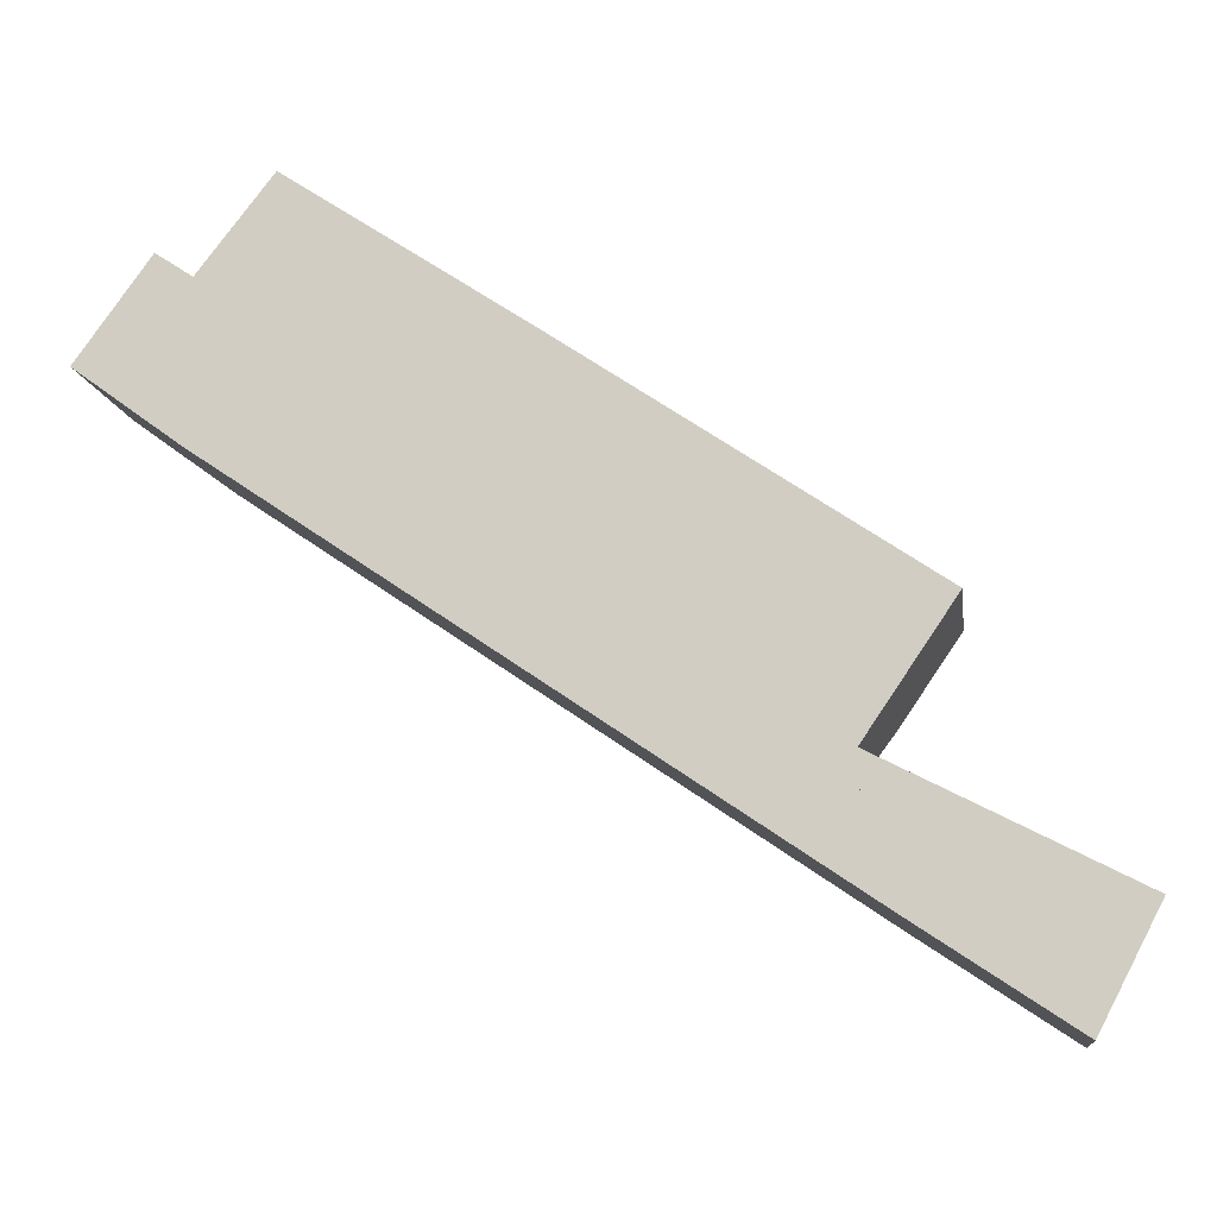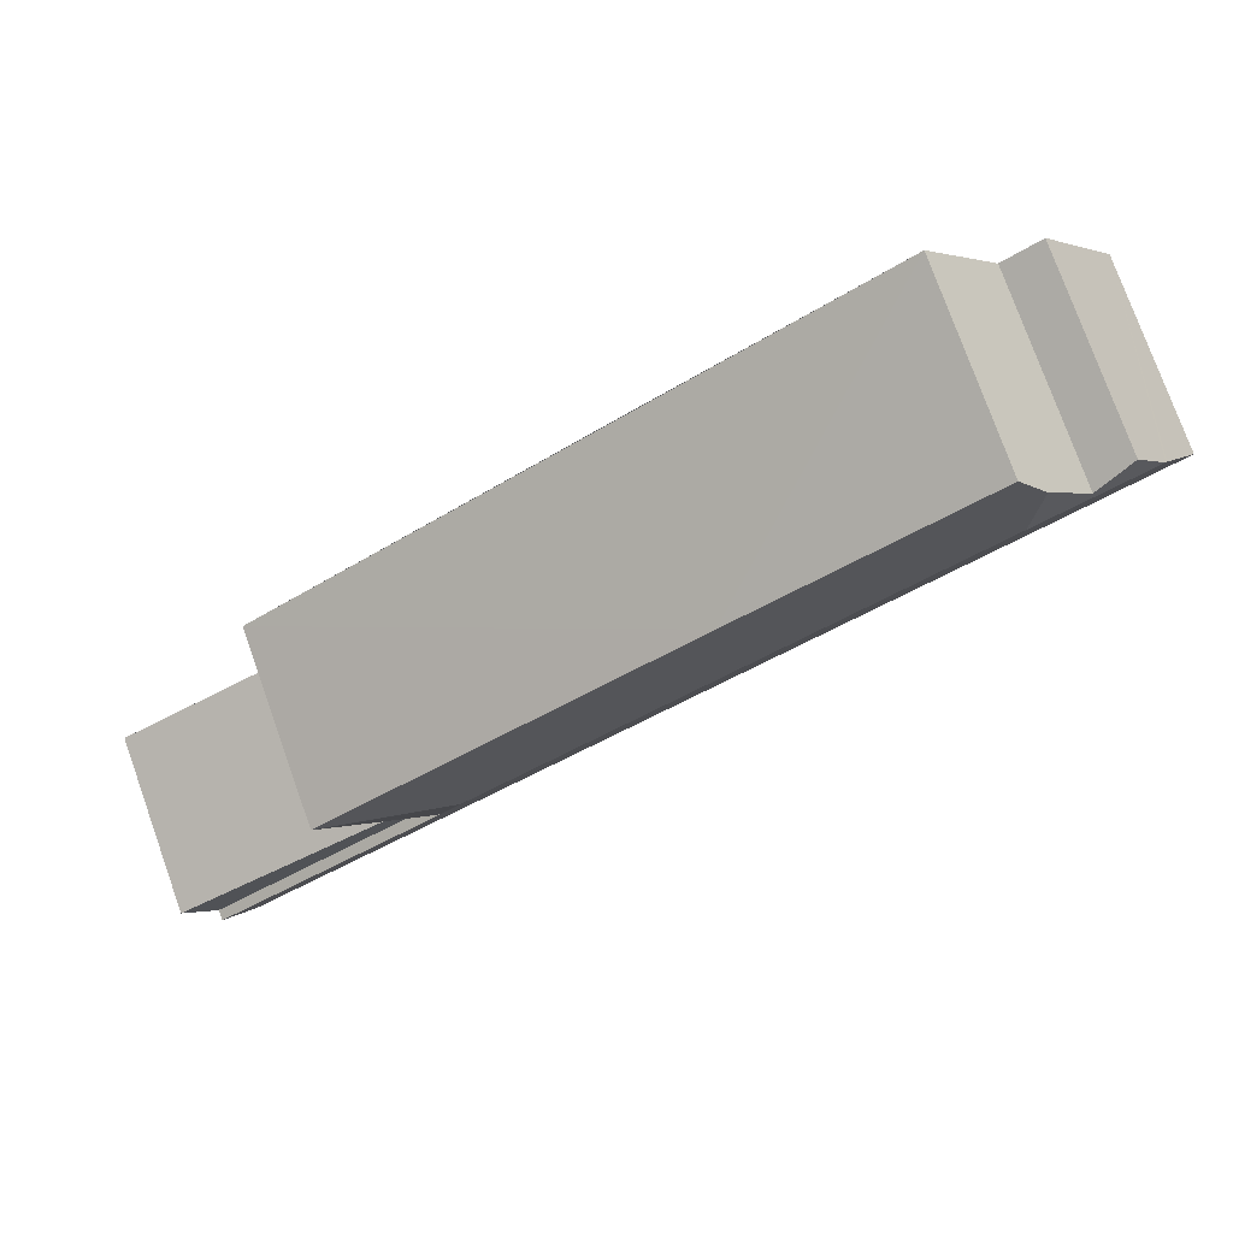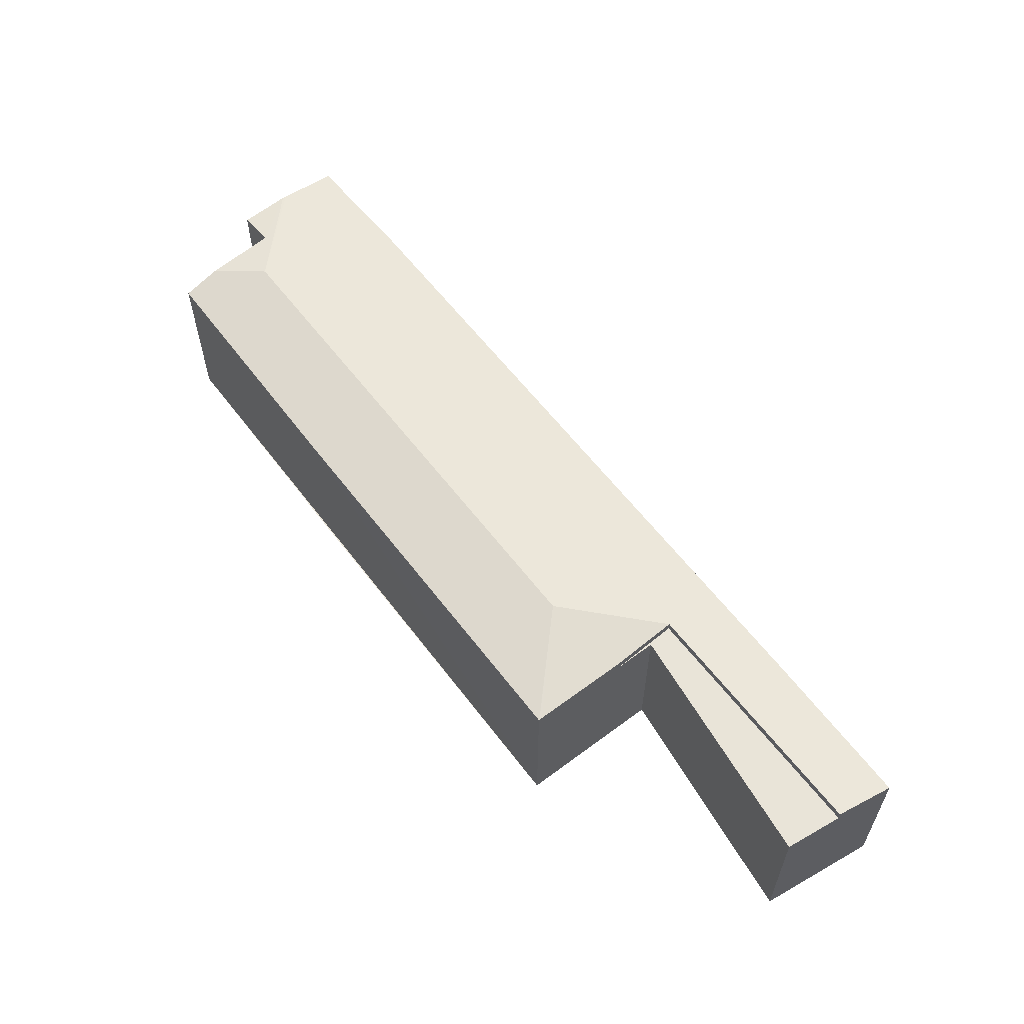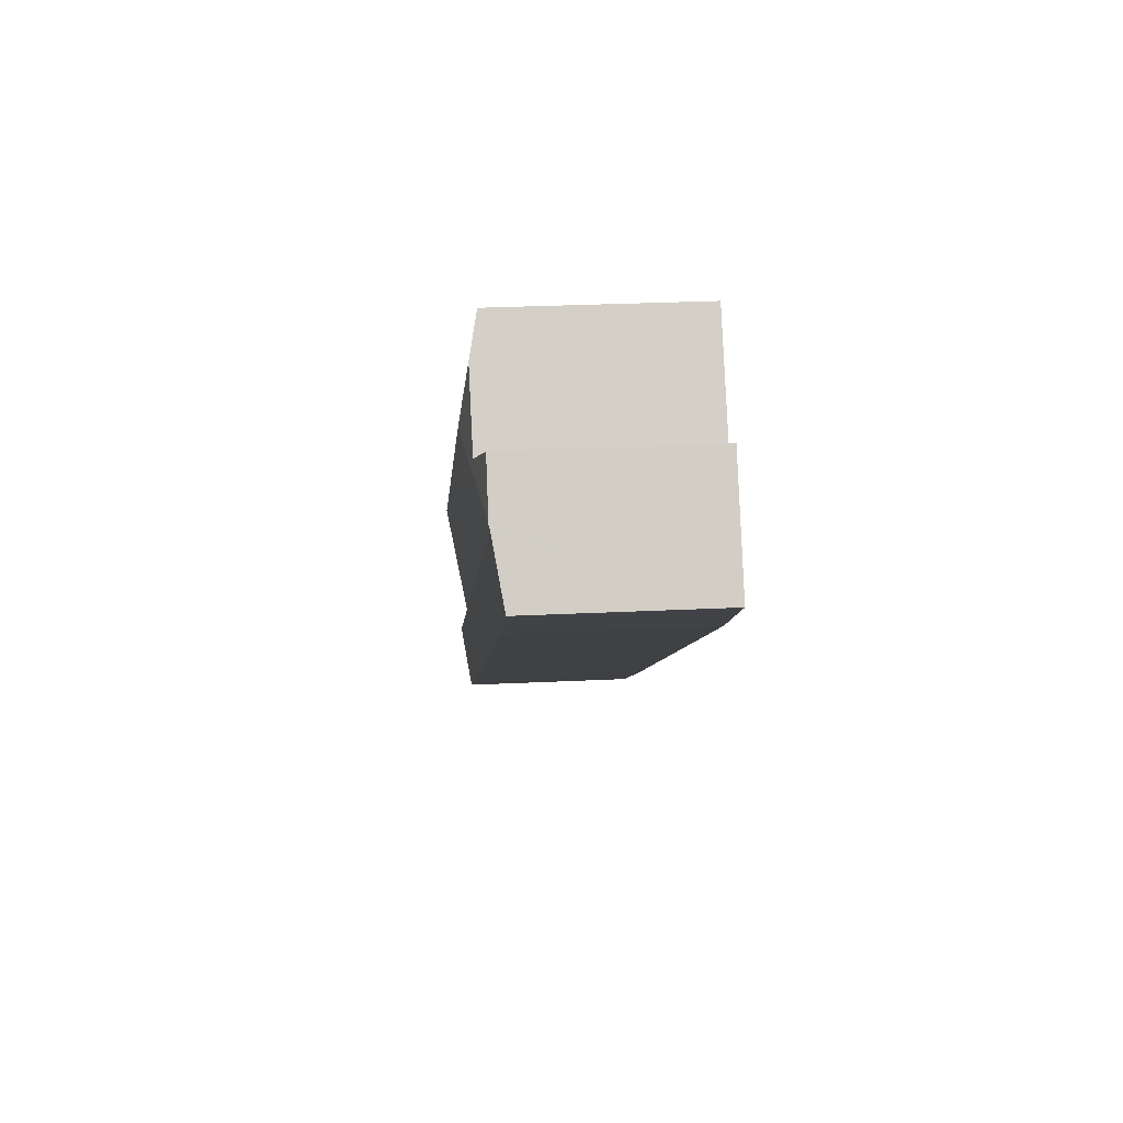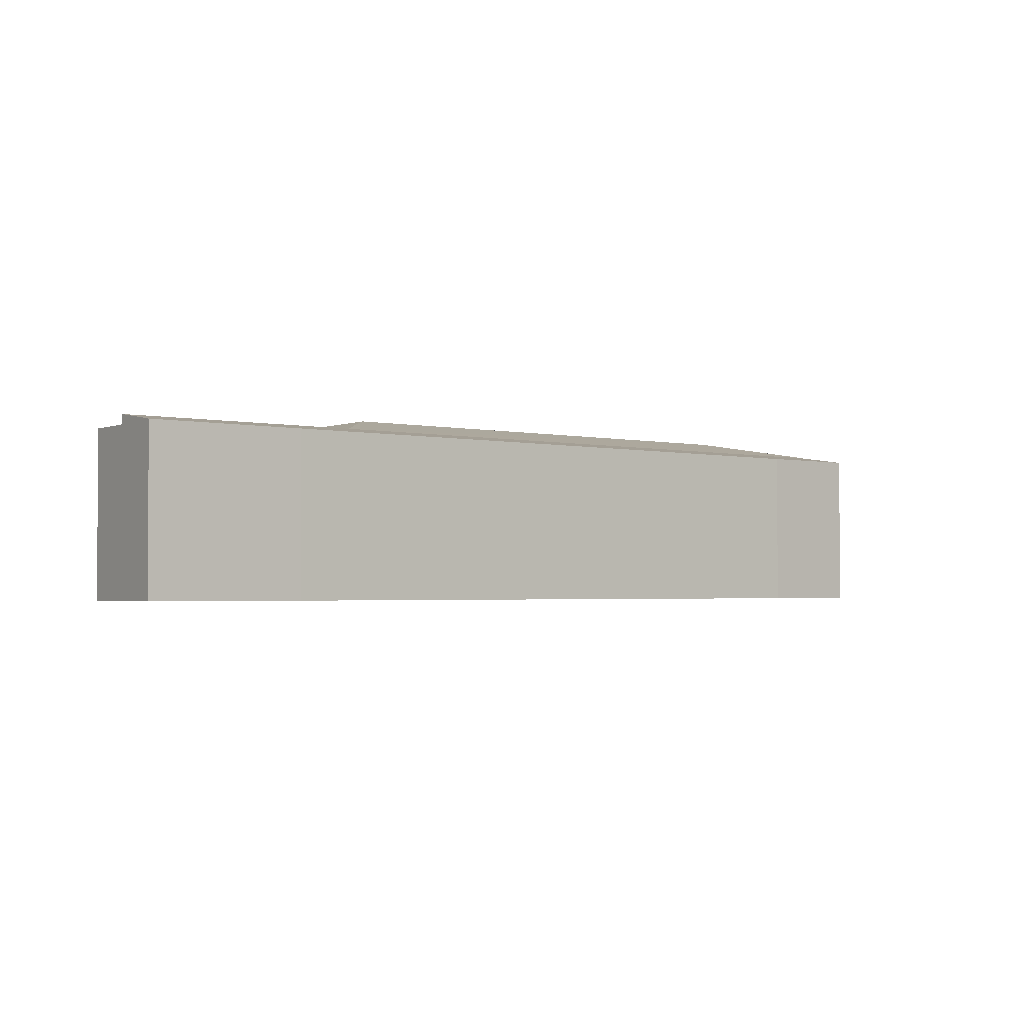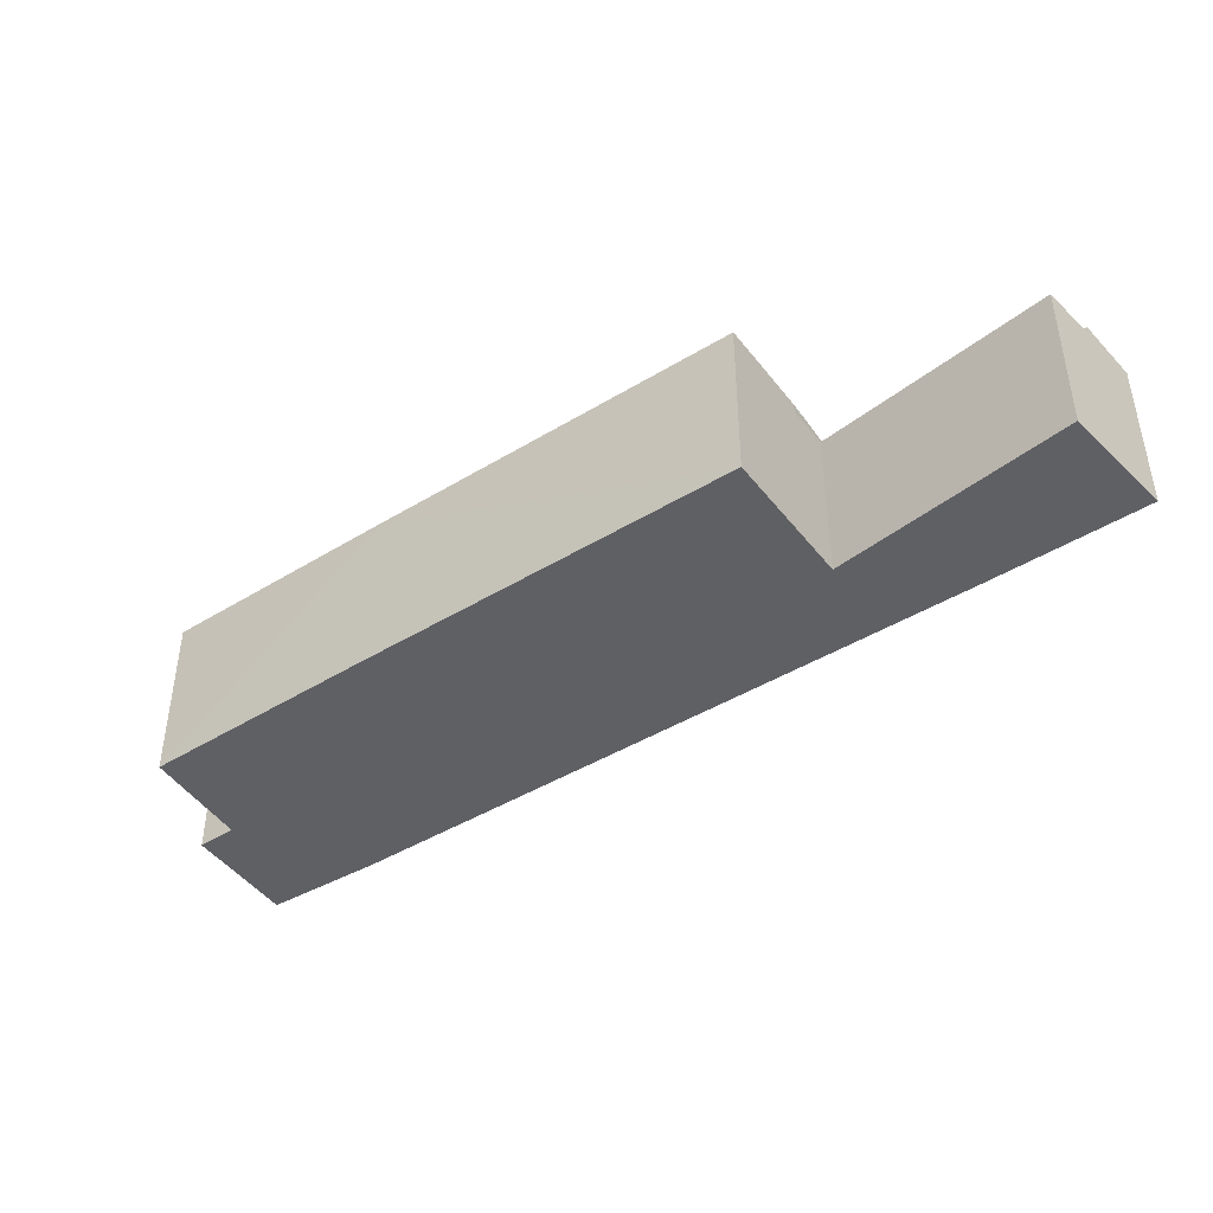
<metadata>
{"format":"obj","ext":"obj","renderer":"f3d","projection":"perspective","resolution":1024,"background":"white","views":[{"elev":-11.2,"azim":7.7,"up":"+Z"},{"elev":77.0,"azim":160.3,"up":"+Z"},{"elev":60.5,"azim":86.7,"up":"+Y"},{"elev":28.6,"azim":-94.2,"up":"+Z"},{"elev":-2.2,"azim":173.3,"up":"+Y"},{"elev":-44.4,"azim":69.2,"up":"+Y"}]}
</metadata>
<code>
v  30.63 6.091 -18.1
v  23.32 6.091 -11.96
v  31.62 6.091 -16.17
v  22.68 6.091 -12.7
v  24.25 6.091 -10.59
v  22.68 7.775e-16 -12.7
v  24.25 6.485e-16 -10.59
v  23.32 7.323e-16 -11.96
v  31.62 9.904e-16 -16.17
v  30.63 1.108e-15 -18.1
v  21.98 7.1 -8.31
v  26.34 6.481 -7.506
v  26.33 6.485 -7.525
v  26.26 6.489 -7.625
v  24.25 6.452 -10.59
v  22.68 6.448 -12.7
v  29.6 6.127 -20.11
v  30.63 6.448 -18.1
v  24.48 6.116 -16.71
v  21.28 6.115 -14.56
v  1.309 6.448 1.816
v  3.555 6.105 -2.597
v  0 6.127 3.752e-16
v  5.716 7.088 2.616
v  1.385 6.48 1.921
v  3.718 6.766 2.652
v  2.493 6.471 3.458
v  5.331 6.779 4.734
v  6.213 6.491 5.873
v  14.05 6.477 0.723
v  20.98 6.483 -3.936
v  6.213 -3.596e-16 5.873
v  26.34 4.596e-16 -7.506
v  14.05 -4.427e-17 0.723
v  20.98 2.41e-16 -3.936
v  3.718 -1.624e-16 2.652
v  2.493 -2.117e-16 3.458
v  26.33 4.608e-16 -7.525
v  26.26 4.669e-16 -7.625
v  29.6 1.231e-15 -20.11
v  24.48 1.023e-15 -16.71
v  21.28 8.916e-16 -14.56
v  3.555 1.59e-16 -2.597
v  0 0 0
v  1.385 -1.176e-16 1.921
v  1.309 -1.112e-16 1.816
v  5.331 -2.899e-16 4.734
g defaultobject
f 1 2 3
f 2 1 4
f 4 5 2
f 6 5 4
f 5 6 7
f 7 2 5
f 2 7 8
f 9 1 3
f 1 9 10
f 8 3 2
f 3 8 9
f 10 4 1
f 4 10 6
f 10 8 6
f 8 10 9
f 7 6 8
f 11 12 13
f 11 13 14
f 15 11 14
f 11 15 16
f 17 16 18
f 16 17 19
f 16 19 20
f 16 20 21
f 21 20 22
f 21 22 23
f 24 16 21
f 16 24 11
f 24 21 25
f 25 26 24
f 26 25 27
f 24 26 28
f 29 24 28
f 24 29 30
f 24 30 11
f 11 30 31
f 11 31 12
f 32 30 29
f 30 12 31
f 12 30 33
f 33 30 32
f 33 32 34
f 33 34 35
f 6 18 16
f 18 6 10
f 27 36 26
f 36 27 37
f 13 15 14
f 15 13 12
f 15 12 33
f 15 33 7
f 7 33 38
f 7 38 39
f 7 16 15
f 16 7 6
f 10 17 18
f 17 10 40
f 40 19 17
f 19 40 41
f 19 41 20
f 20 41 42
f 20 42 22
f 22 42 43
f 22 44 23
f 44 22 43
f 44 21 23
f 21 44 25
f 25 44 27
f 27 44 45
f 27 45 37
f 45 44 46
f 36 28 26
f 28 36 29
f 29 36 32
f 32 36 47
f 41 6 42
f 6 41 10
f 10 41 40
f 43 46 44
f 46 43 45
f 45 43 37
f 37 43 36
f 36 43 47
f 47 43 32
f 32 43 34
f 34 43 42
f 34 42 35
f 35 42 33
f 33 42 6
f 33 6 38
f 38 6 39
f 39 6 7

</code>
